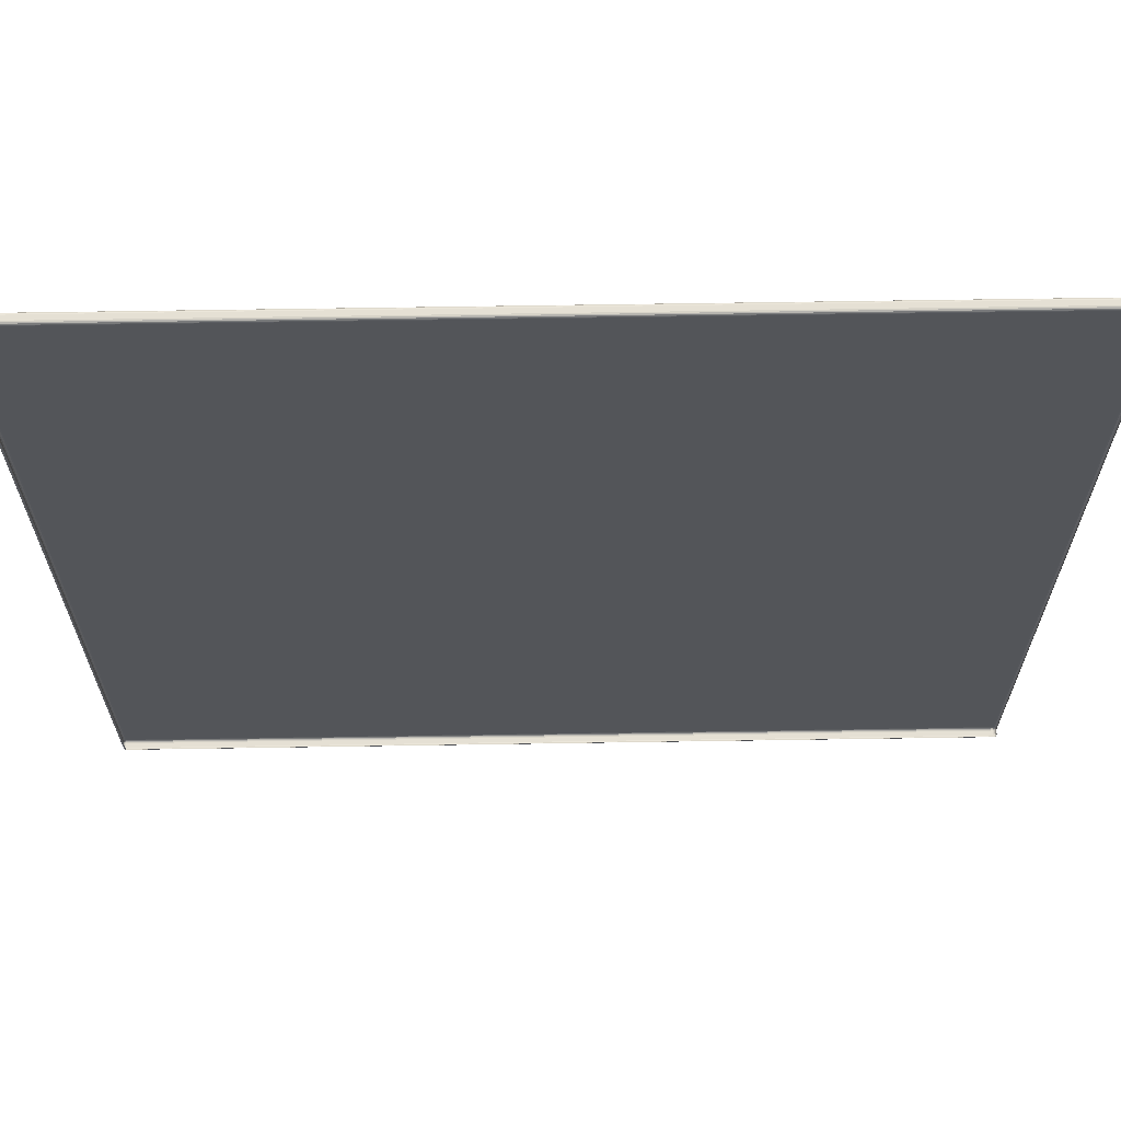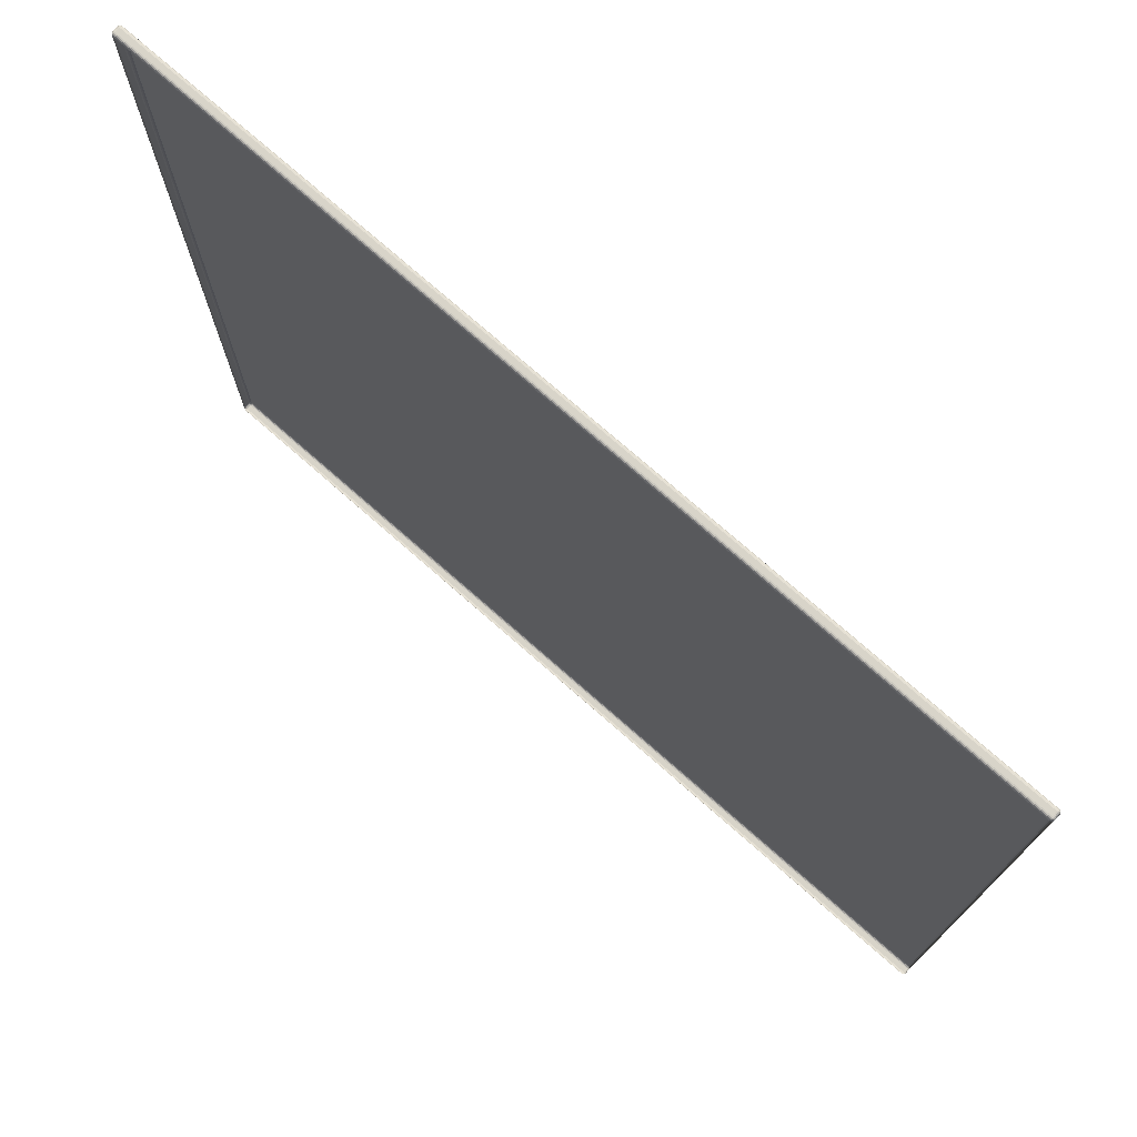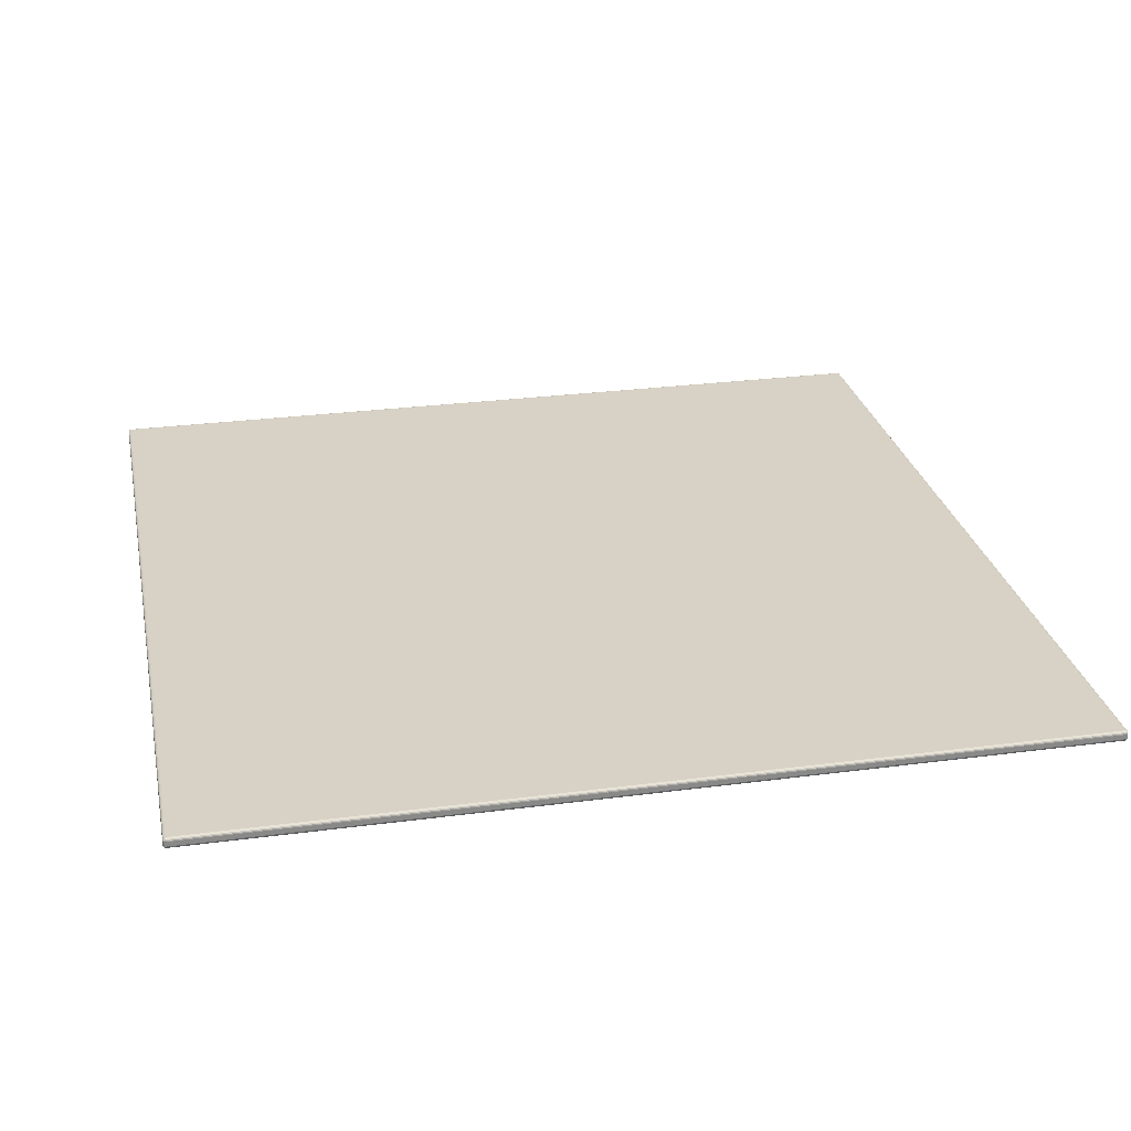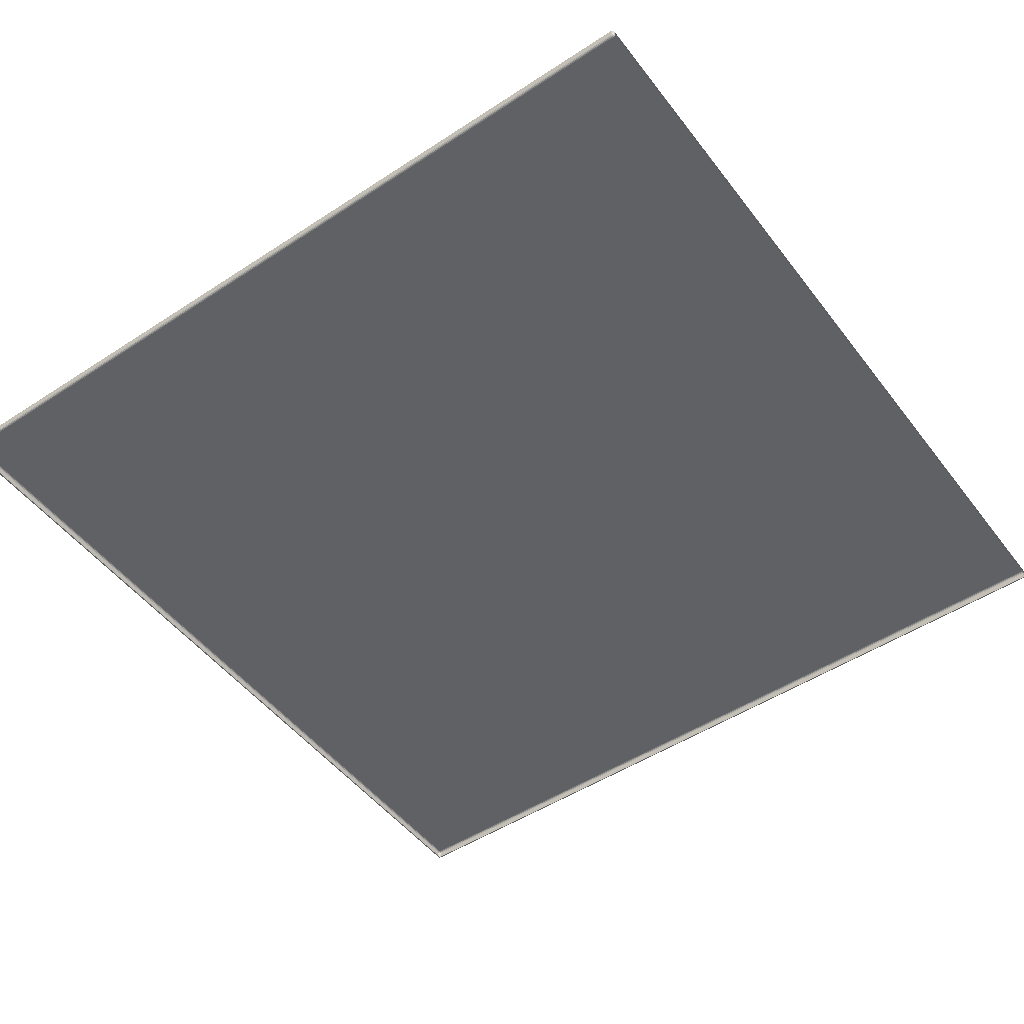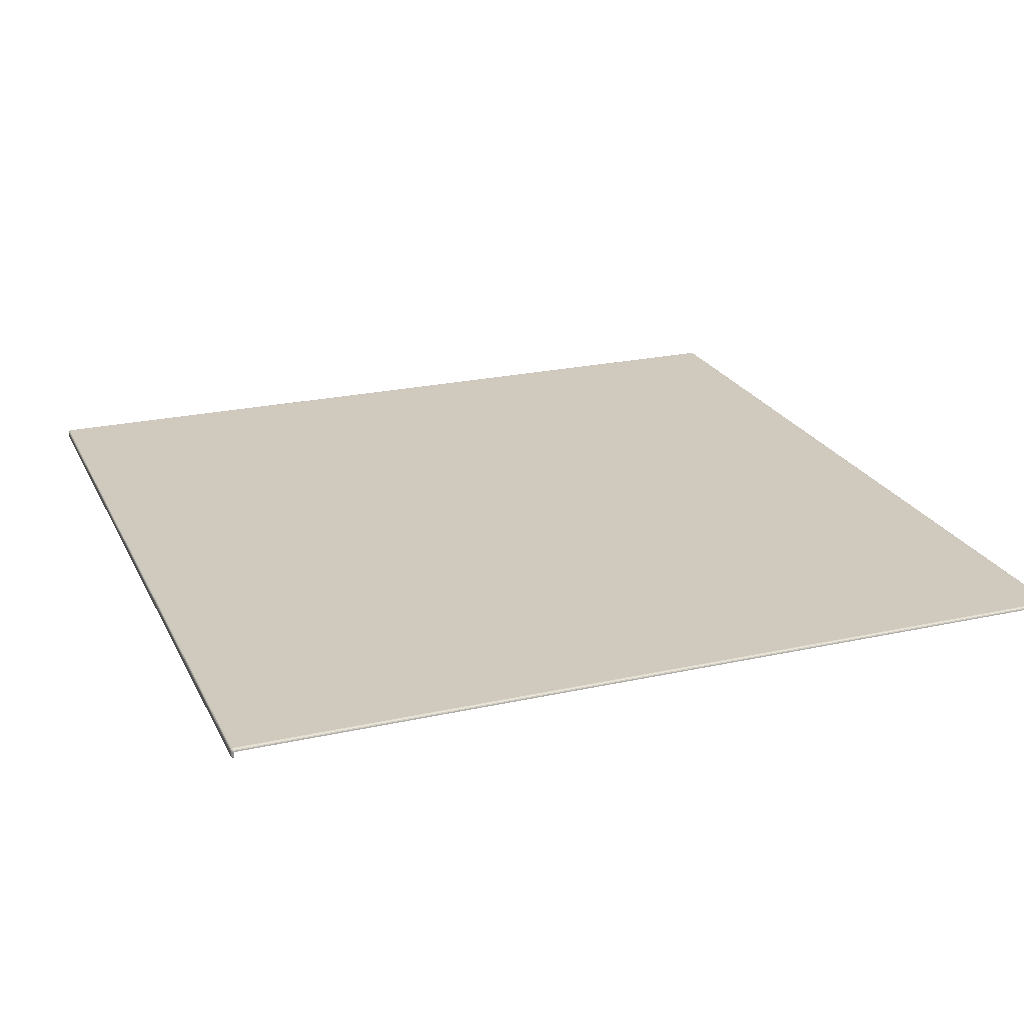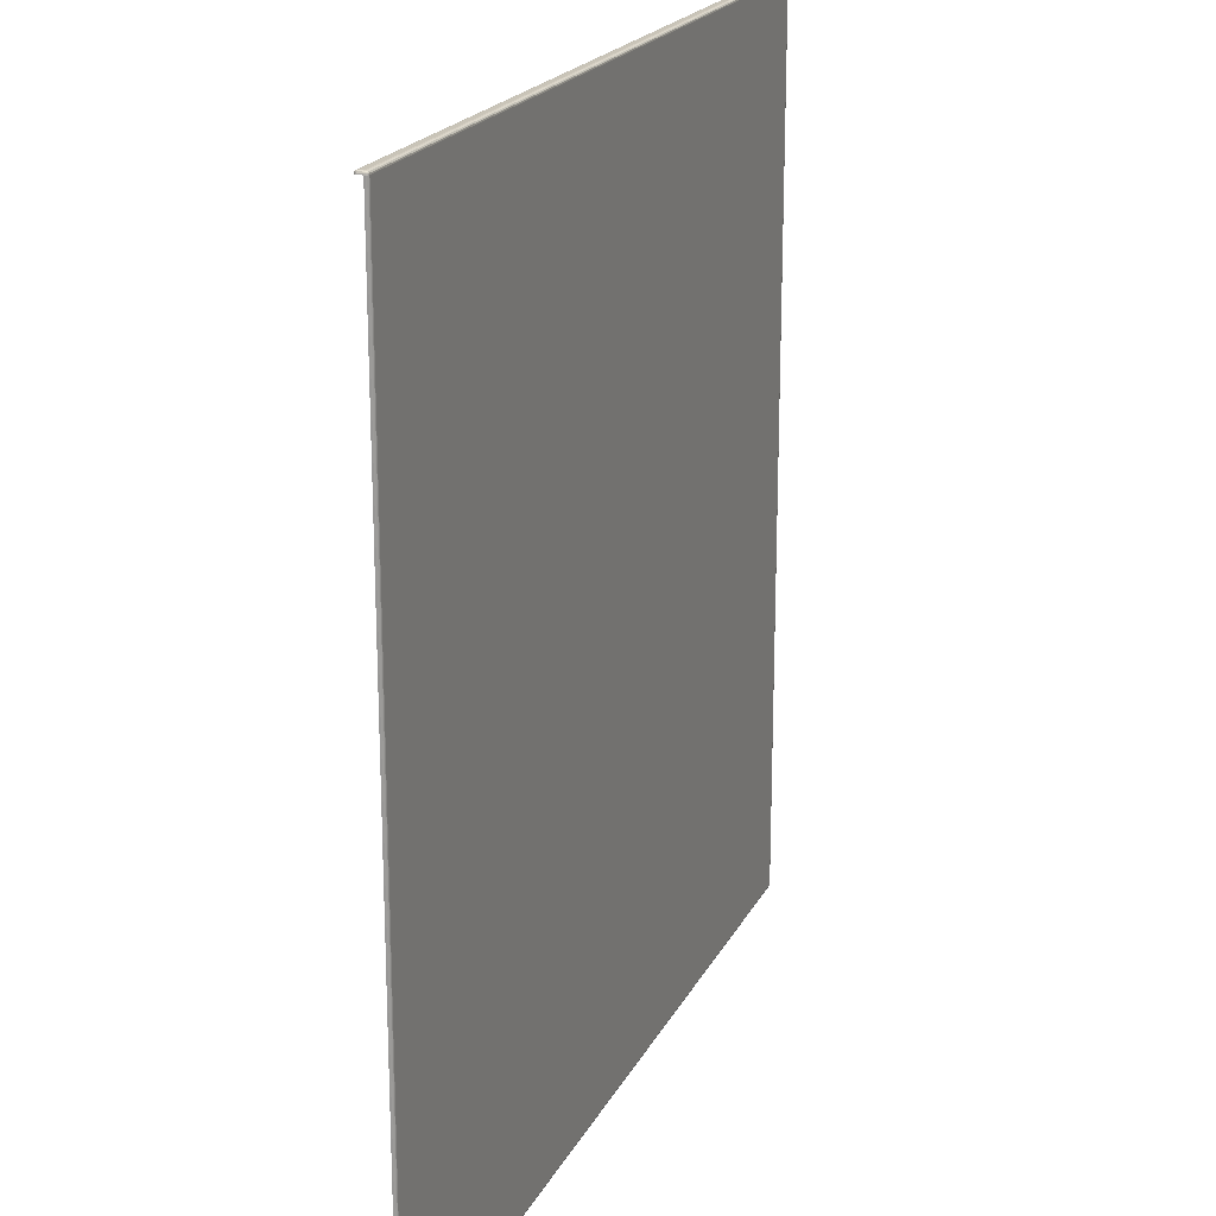
<metadata>
{"format":"obj","ext":"obj","renderer":"f3d","projection":"perspective","resolution":1024,"background":"white","views":[{"elev":65.8,"azim":-0.9,"up":"+Z"},{"elev":75.1,"azim":41.3,"up":"+Z"},{"elev":27.3,"azim":168.5,"up":"+Y"},{"elev":-49.5,"azim":35.9,"up":"+Y"},{"elev":23.0,"azim":69.3,"up":"+Y"},{"elev":20.2,"azim":110.4,"up":"+Z"}]}
</metadata>
<code>
g ___
v -90.7 0.5 91.3
v 90.7 0.5 91.3
v 90.7 -0.5 91.3
v -90.7 -0.5 91.3
v -90.7 0.7296 91.25
v 90.7 0.7296 91.25
v 90.79 0.7121 91.25
v 90.86 0.6624 91.25
v 90.91 0.5879 91.25
v 90.93 0.5 91.25
v 90.93 -0.5 91.25
v 90.91 -0.5879 91.25
v 90.86 -0.6624 91.25
v 90.79 -0.7121 91.25
v 90.7 -0.7296 91.25
v -90.7 -0.7296 91.25
v -90.79 -0.7121 91.25
v -90.86 -0.6624 91.25
v -90.91 -0.5879 91.25
v -90.93 -0.5 91.25
v -90.93 0.5 91.25
v -90.91 0.5879 91.25
v -90.86 0.6624 91.25
v -90.79 0.7121 91.25
v -90.7 0.9243 91.12
v 90.7 0.9243 91.12
v 90.86 0.892 91.12
v 91 0.8 91.12
v 91.09 0.6624 91.12
v 91.12 0.5 91.12
v 91.12 -0.5 91.12
v 91.09 -0.6624 91.12
v 91 -0.8 91.12
v 90.86 -0.892 91.12
v 90.7 -0.9243 91.12
v -90.7 -0.9243 91.12
v -90.86 -0.892 91.12
v -91 -0.8 91.12
v -91.09 -0.6624 91.12
v -91.12 -0.5 91.12
v -91.12 0.5 91.12
v -91.09 0.6624 91.12
v -91 0.8 91.12
v -90.86 0.892 91.12
v -90.7 1.054 90.93
v 90.7 1.054 90.93
v 90.91 1.012 90.93
v 91.09 0.892 90.93
v 91.21 0.7121 90.93
v 91.25 0.5 90.93
v 91.25 -0.5 90.93
v 91.21 -0.7121 90.93
v 91.09 -0.892 90.93
v 90.91 -1.012 90.93
v 90.7 -1.054 90.93
v -90.7 -1.054 90.93
v -90.91 -1.012 90.93
v -91.09 -0.892 90.93
v -91.21 -0.7121 90.93
v -91.25 -0.5 90.93
v -91.25 0.5 90.93
v -91.21 0.7121 90.93
v -91.09 0.892 90.93
v -90.91 1.012 90.93
v -90.7 1.1 90.7
v 90.7 1.1 90.7
v 90.93 1.054 90.7
v 91.12 0.9243 90.7
v 91.25 0.7296 90.7
v 91.3 0.5 90.7
v 91.3 -0.5 90.7
v 91.25 -0.7296 90.7
v 91.12 -0.9243 90.7
v 90.93 -1.054 90.7
v 90.7 -1.1 90.7
v -90.7 -1.1 90.7
v -90.93 -1.054 90.7
v -91.12 -0.9243 90.7
v -91.25 -0.7296 90.7
v -91.3 -0.5 90.7
v -91.3 0.5 90.7
v -91.25 0.7296 90.7
v -91.12 0.9243 90.7
v -90.93 1.054 90.7
v -90.7 1.1 -90.7
v 90.7 1.1 -90.7
v 90.93 1.054 -90.7
v 91.12 0.9243 -90.7
v 91.25 0.7296 -90.7
v 91.3 0.5 -90.7
v 91.3 -0.5 -90.7
v 91.25 -0.7296 -90.7
v 91.12 -0.9243 -90.7
v 90.93 -1.054 -90.7
v 90.7 -1.1 -90.7
v -90.7 -1.1 -90.7
v -90.93 -1.054 -90.7
v -91.12 -0.9243 -90.7
v -91.25 -0.7296 -90.7
v -91.3 -0.5 -90.7
v -91.3 0.5 -90.7
v -91.25 0.7296 -90.7
v -91.12 0.9243 -90.7
v -90.93 1.054 -90.7
v -90.7 1.054 -90.93
v 90.7 1.054 -90.93
v 90.91 1.012 -90.93
v 91.09 0.892 -90.93
v 91.21 0.7121 -90.93
v 91.25 0.5 -90.93
v 91.25 -0.5 -90.93
v 91.21 -0.7121 -90.93
v 91.09 -0.892 -90.93
v 90.91 -1.012 -90.93
v 90.7 -1.054 -90.93
v -90.7 -1.054 -90.93
v -90.91 -1.012 -90.93
v -91.09 -0.892 -90.93
v -91.21 -0.7121 -90.93
v -91.25 -0.5 -90.93
v -91.25 0.5 -90.93
v -91.21 0.7121 -90.93
v -91.09 0.892 -90.93
v -90.91 1.012 -90.93
v -90.7 0.9243 -91.12
v 90.7 0.9243 -91.12
v 90.86 0.892 -91.12
v 91 0.8 -91.12
v 91.09 0.6624 -91.12
v 91.12 0.5 -91.12
v 91.12 -0.5 -91.12
v 91.09 -0.6624 -91.12
v 91 -0.8 -91.12
v 90.86 -0.892 -91.12
v 90.7 -0.9243 -91.12
v -90.7 -0.9243 -91.12
v -90.86 -0.892 -91.12
v -91 -0.8 -91.12
v -91.09 -0.6624 -91.12
v -91.12 -0.5 -91.12
v -91.12 0.5 -91.12
v -91.09 0.6624 -91.12
v -91 0.8 -91.12
v -90.86 0.892 -91.12
v -90.7 0.7296 -91.25
v 90.7 0.7296 -91.25
v 90.79 0.7121 -91.25
v 90.86 0.6624 -91.25
v 90.91 0.5879 -91.25
v 90.93 0.5 -91.25
v 90.93 -0.5 -91.25
v 90.91 -0.5879 -91.25
v 90.86 -0.6624 -91.25
v 90.79 -0.7121 -91.25
v 90.7 -0.7296 -91.25
v -90.7 -0.7296 -91.25
v -90.79 -0.7121 -91.25
v -90.86 -0.6624 -91.25
v -90.91 -0.5879 -91.25
v -90.93 -0.5 -91.25
v -90.93 0.5 -91.25
v -90.91 0.5879 -91.25
v -90.86 0.6624 -91.25
v -90.79 0.7121 -91.25
v -90.7 0.5 -91.3
v 90.7 0.5 -91.3
v 90.7 -0.5 -91.3
v -90.7 -0.5 -91.3
f 2 6 5 1
f 6 26 25 5
f 26 46 45 25
f 46 66 65 45
f 66 86 85 65
f 86 106 105 85
f 106 126 125 105
f 126 146 145 125
f 146 166 165 145
f 7 6 2
f 7 27 26 6
f 27 47 46 26
f 47 67 66 46
f 67 87 86 66
f 87 107 106 86
f 107 127 126 106
f 127 147 146 126
f 147 166 146
f 8 7 2
f 8 28 27 7
f 28 48 47 27
f 48 68 67 47
f 68 88 87 67
f 88 108 107 87
f 108 128 127 107
f 128 148 147 127
f 148 166 147
f 9 8 2
f 9 29 28 8
f 29 49 48 28
f 49 69 68 48
f 69 89 88 68
f 89 109 108 88
f 109 129 128 108
f 129 149 148 128
f 149 166 148
f 10 9 2
f 10 30 29 9
f 30 50 49 29
f 50 70 69 49
f 70 90 89 69
f 90 110 109 89
f 110 130 129 109
f 130 150 149 129
f 150 166 149
f 3 11 10 2
f 11 31 30 10
f 31 51 50 30
f 51 71 70 50
f 105 125 144 124
f 91 111 110 90
f 111 131 130 110
f 131 151 150 130
f 151 167 166 150
f 12 11 3
f 12 32 31 11
f 32 52 51 31
f 52 72 71 51
f 125 145 164 144
f 92 112 111 91
f 112 132 131 111
f 132 152 151 131
f 152 167 151
f 13 12 3
f 13 33 32 12
f 33 53 52 32
f 53 73 72 52
f 145 165 164
f 93 113 112 92
f 113 133 132 112
f 133 153 152 132
f 153 167 152
f 14 13 3
f 14 34 33 13
f 34 54 53 33
f 54 74 73 53
f 166 167 168 165
f 94 114 113 93
f 114 134 133 113
f 134 154 153 133
f 154 167 153
f 15 14 3
f 15 35 34 14
f 35 55 54 34
f 55 75 74 54
f 85 105 124 104
f 95 115 114 94
f 115 135 134 114
f 135 155 154 134
f 155 167 154
f 4 16 15 3
f 16 36 35 15
f 36 56 55 35
f 56 76 75 55
f 4 3 2 1
f 96 116 115 95
f 116 136 135 115
f 136 156 155 135
f 156 168 167 155
f 17 16 4
f 17 37 36 16
f 37 57 56 36
f 57 77 76 56
f 77 97 96 76
f 97 117 116 96
f 117 137 136 116
f 137 157 156 136
f 157 168 156
f 18 17 4
f 18 38 37 17
f 38 58 57 37
f 58 78 77 57
f 78 98 97 77
f 98 118 117 97
f 118 138 137 117
f 138 158 157 137
f 158 168 157
f 19 18 4
f 19 39 38 18
f 39 59 58 38
f 59 79 78 58
f 79 99 98 78
f 99 119 118 98
f 119 139 138 118
f 139 159 158 138
f 159 168 158
f 20 19 4
f 20 40 39 19
f 40 60 59 39
f 60 80 79 59
f 80 100 99 79
f 100 120 119 99
f 120 140 139 119
f 140 160 159 139
f 160 168 159
f 1 21 20 4
f 21 41 40 20
f 41 61 60 40
f 61 81 80 60
f 81 101 100 80
f 101 121 120 100
f 121 141 140 120
f 141 161 160 140
f 161 165 168 160
f 22 21 1
f 22 42 41 21
f 42 62 61 41
f 62 82 81 61
f 82 102 101 81
f 102 122 121 101
f 122 142 141 121
f 142 162 161 141
f 162 165 161
f 23 22 1
f 23 43 42 22
f 43 63 62 42
f 63 83 82 62
f 83 103 102 82
f 103 123 122 102
f 123 143 142 122
f 143 163 162 142
f 163 165 162
f 24 23 1
f 24 44 43 23
f 44 64 63 43
f 64 84 83 63
f 84 104 103 83
f 104 124 123 103
f 124 144 143 123
f 144 164 163 143
f 164 165 163
f 5 24 1
f 5 25 44 24
f 25 45 64 44
f 45 65 84 64
f 65 85 104 84

</code>
